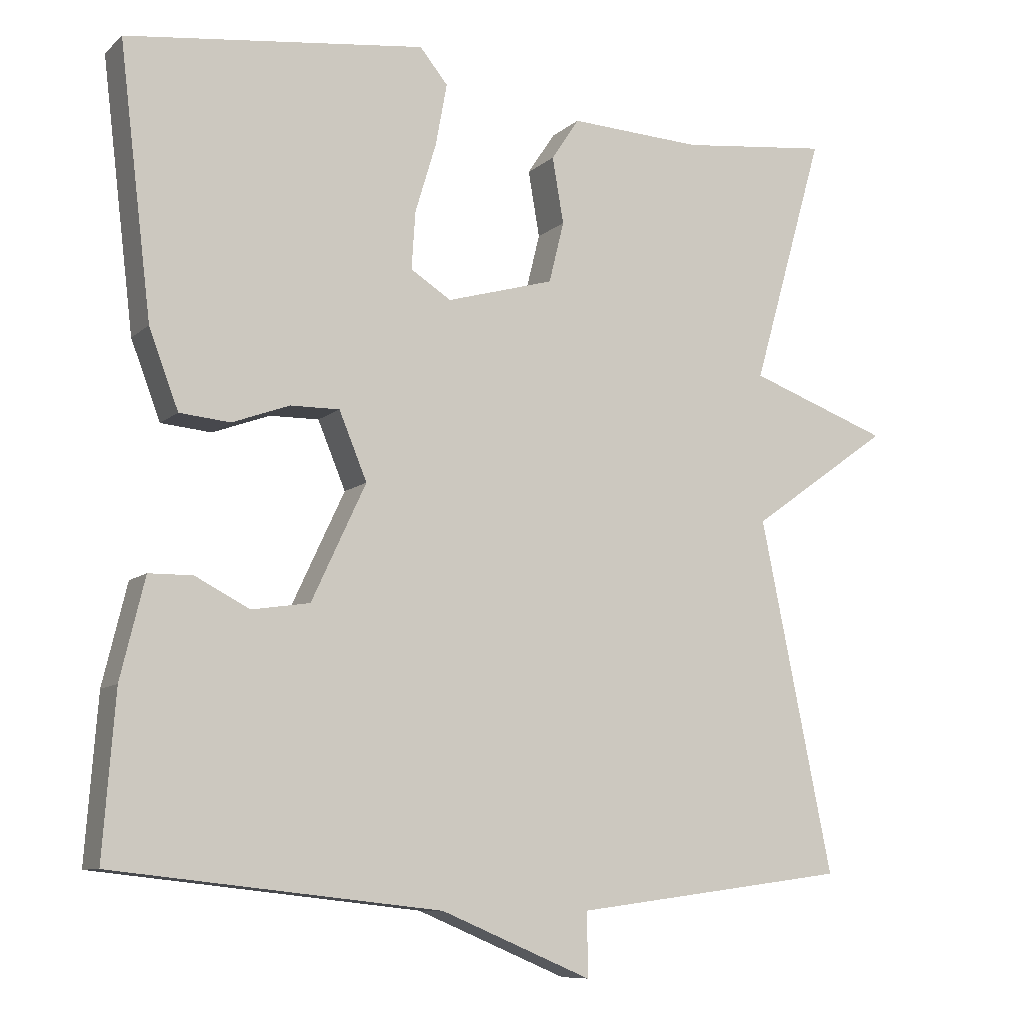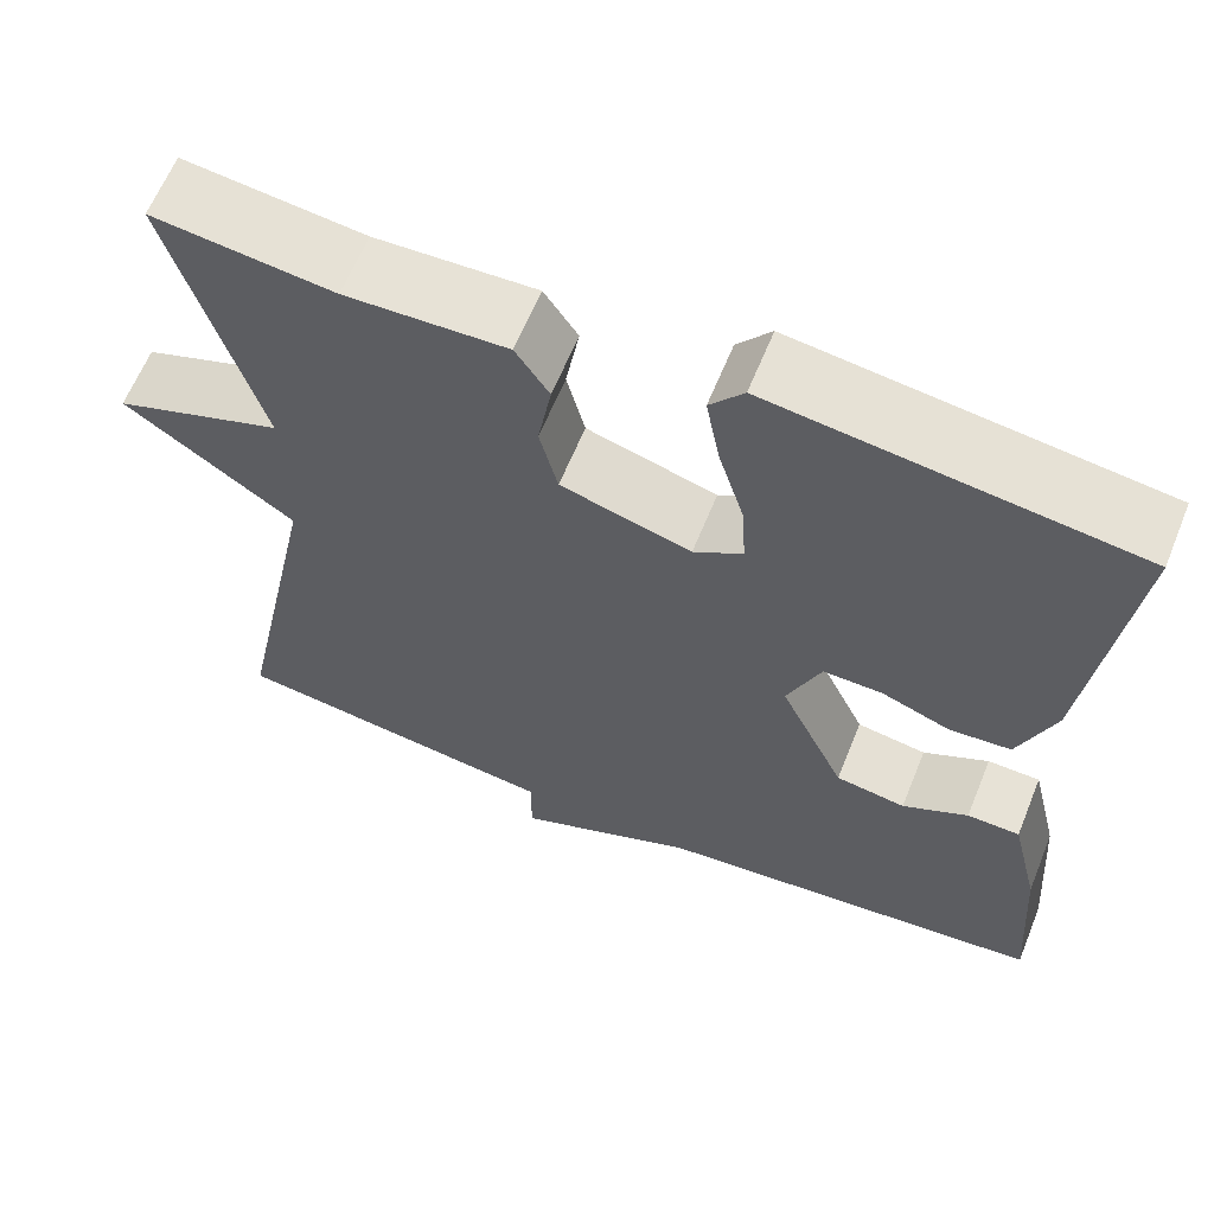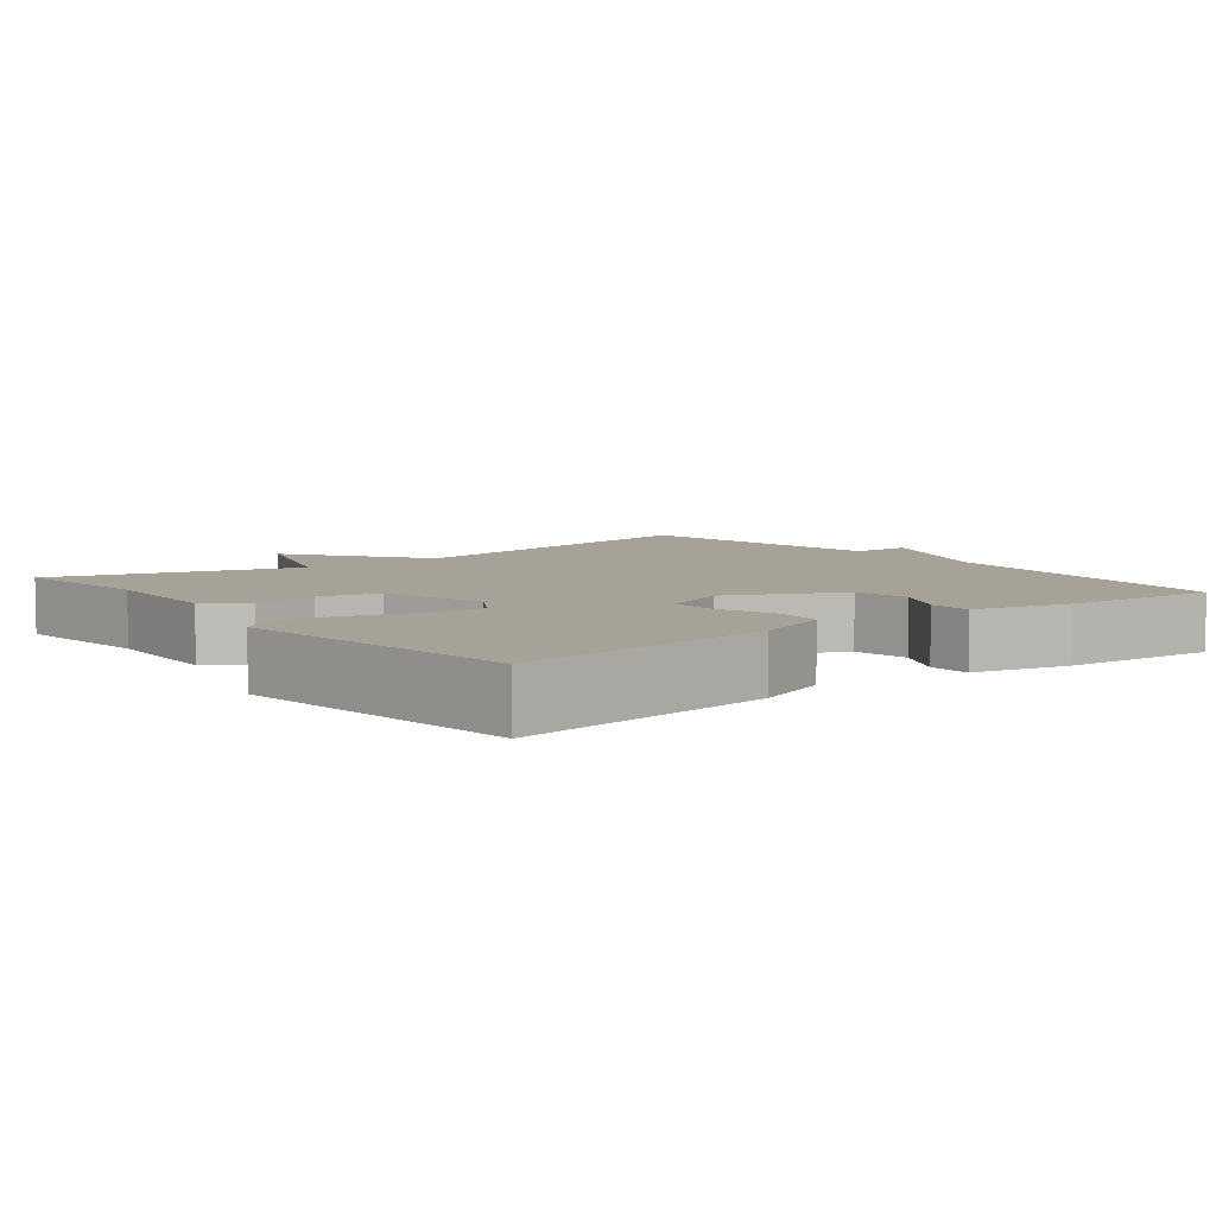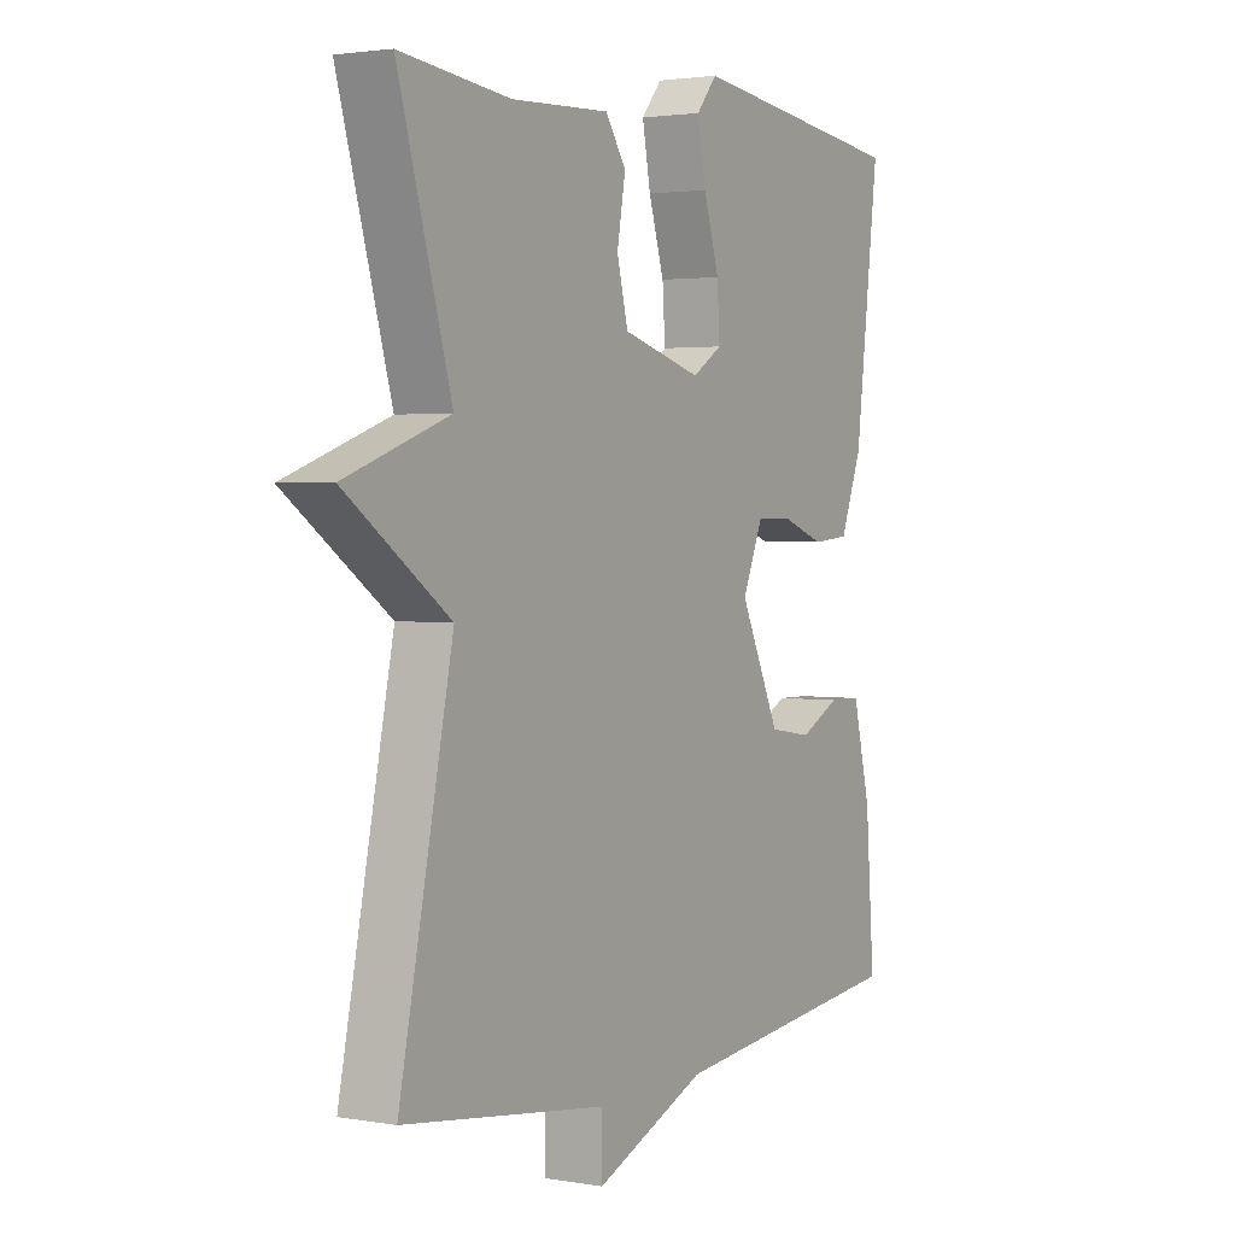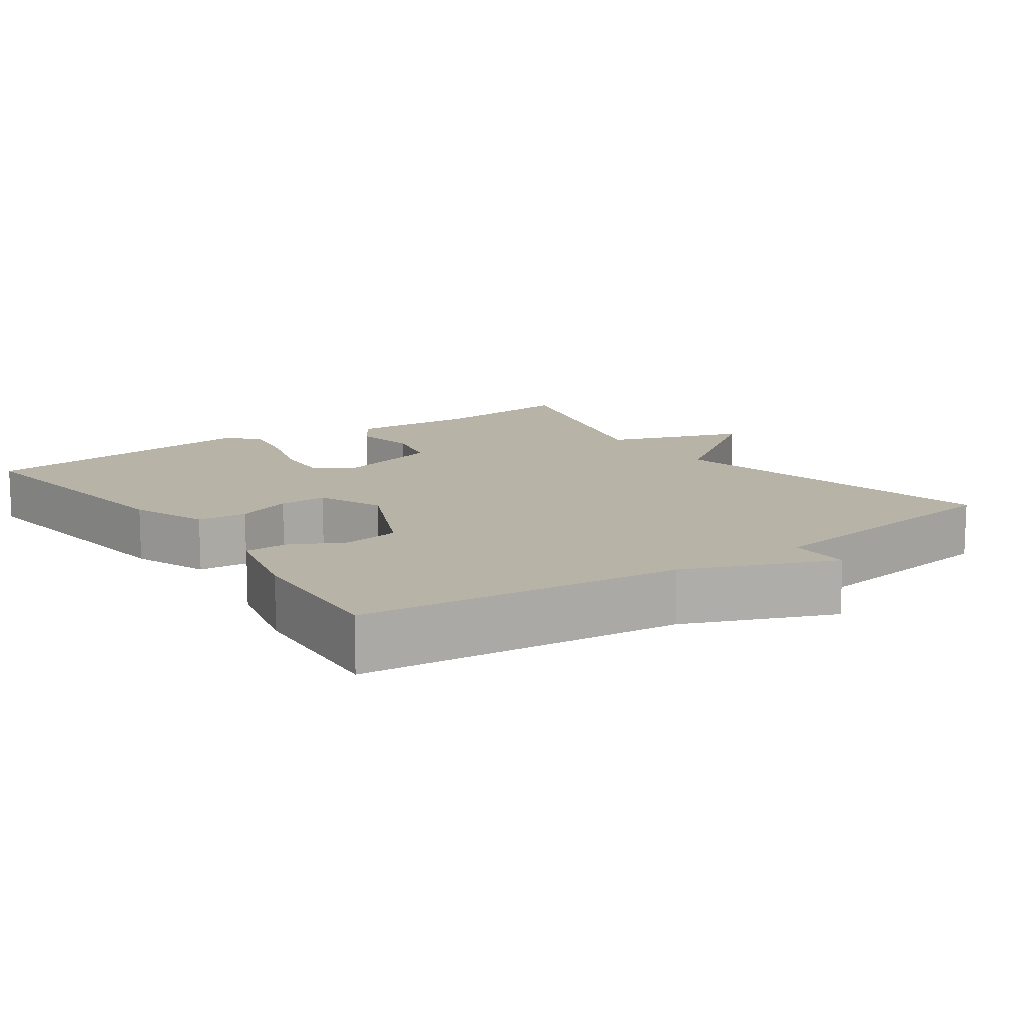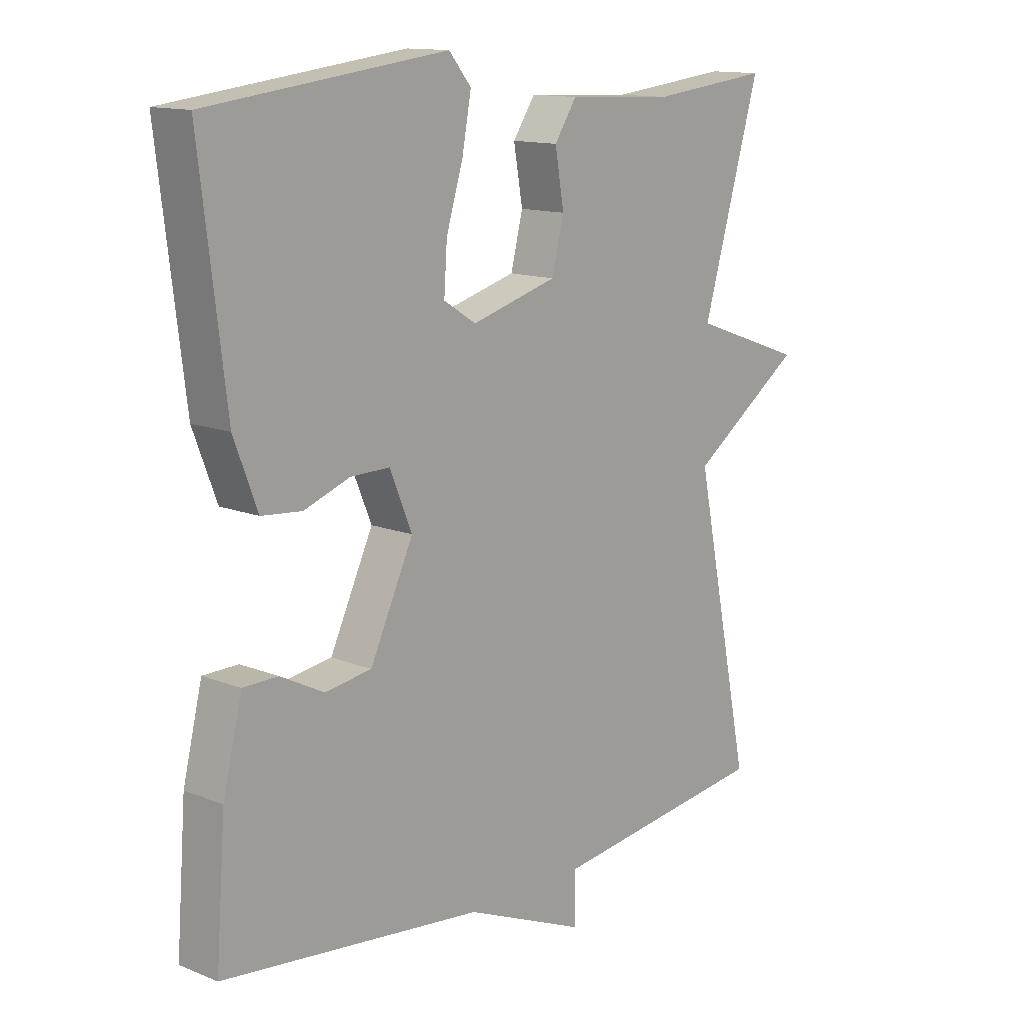
<metadata>
{"format":"obj","ext":"obj","renderer":"f3d","projection":"perspective","resolution":1024,"background":"white","views":[{"elev":-9.2,"azim":153.6,"up":"+Z"},{"elev":62.9,"azim":22.1,"up":"+Z"},{"elev":6.5,"azim":51.9,"up":"+Y"},{"elev":2.3,"azim":-58.7,"up":"+Z"},{"elev":12.7,"azim":144.6,"up":"+Y"},{"elev":13.3,"azim":132.3,"up":"+Z"}]}
</metadata>
<code>
v 0.5 0.07 0.5
v 0.457 0.07 0.144
v 0.418 0.07 0.041
v 0.351 0.07 0.035
v 0.275 0.07 0.063
v 0.21 0.07 0.064
v 0.173 0.07 -0.025
v 0.245 0.07 -0.179
v 0.322 0.07 -0.191
v 0.394 0.07 -0.154
v 0.452 0.07 -0.155
v 0.484 0.07 -0.287
v 0.5 0.07 -0.5
v 0.066 0.07 -0.548
v -0.134 0.07 -0.632
v -0.134 0.07 -0.548
v -0.5 0.07 -0.5
v -0.404 0.07 -0.033
v -0.591 0.07 0.1
v -0.404 0.07 0.167
v -0.5 0.07 0.5
v -0.302 0.07 0.477
v -0.125 0.07 0.485
v -0.088 0.07 0.429
v -0.103 0.07 0.342
v -0.083 0.07 0.261
v 0.06 0.07 0.22
v 0.114 0.07 0.254
v 0.109 0.07 0.33
v 0.081 0.07 0.423
v 0.066 0.07 0.505
v 0.103 0.07 0.55
v 0.5 0 0.5
v 0.457 0 0.144
v 0.418 0 0.041
v 0.351 0 0.035
v 0.275 0 0.063
v 0.21 0 0.064
v 0.173 0 -0.025
v 0.245 0 -0.179
v 0.322 0 -0.191
v 0.394 0 -0.154
v 0.452 0 -0.155
v 0.484 0 -0.287
v 0.5 0 -0.5
v 0.066 0 -0.548
v -0.134 0 -0.632
v -0.134 0 -0.548
v -0.5 0 -0.5
v -0.404 0 -0.033
v -0.591 0 0.1
v -0.404 0 0.167
v -0.5 0 0.5
v -0.302 0 0.477
v -0.125 0 0.485
v -0.088 0 0.429
v -0.103 0 0.342
v -0.083 0 0.261
v 0.06 0 0.22
v 0.114 0 0.254
v 0.109 0 0.33
v 0.081 0 0.423
v 0.066 0 0.505
v 0.103 0 0.55
f 3 4 5
f 2 3 5
f 1 2 5
f 32 1 5
f 31 32 5
f 30 31 5
f 29 30 5
f 28 29 5 6
f 27 28 6 7
f 26 27 7
f 22 23 24 25
f 22 25 26
f 21 22 26
f 20 21 26
f 26 7 8
f 20 26 8
f 19 20 8
f 18 19 8
f 16 17 18 8
f 16 8 9
f 15 16 9
f 14 15 9
f 12 13 14
f 11 12 14
f 10 11 14
f 9 10 14
f 37 36 35
f 37 35 34
f 37 34 33
f 37 33 64
f 37 64 63
f 37 63 62
f 37 62 61
f 38 37 61 60
f 39 38 60 59
f 39 59 58
f 57 56 55 54
f 58 57 54
f 58 54 53
f 58 53 52
f 40 39 58
f 40 58 52
f 40 52 51
f 40 51 50
f 40 50 49 48
f 41 40 48
f 41 48 47
f 41 47 46
f 46 45 44
f 46 44 43
f 46 43 42
f 46 42 41
f 1 33 34 2
f 2 34 35 3
f 3 35 36 4
f 4 36 37 5
f 5 37 38 6
f 6 38 39 7
f 7 39 40 8
f 8 40 41 9
f 9 41 42 10
f 10 42 43 11
f 11 43 44 12
f 12 44 45 13
f 13 45 46 14
f 14 46 47 15
f 15 47 48 16
f 16 48 49 17
f 17 49 50 18
f 18 50 51 19
f 19 51 52 20
f 20 52 53 21
f 21 53 54 22
f 22 54 55 23
f 23 55 56 24
f 24 56 57 25
f 25 57 58 26
f 26 58 59 27
f 27 59 60 28
f 28 60 61 29
f 29 61 62 30
f 30 62 63 31
f 31 63 64 32
f 32 64 33 1

</code>
